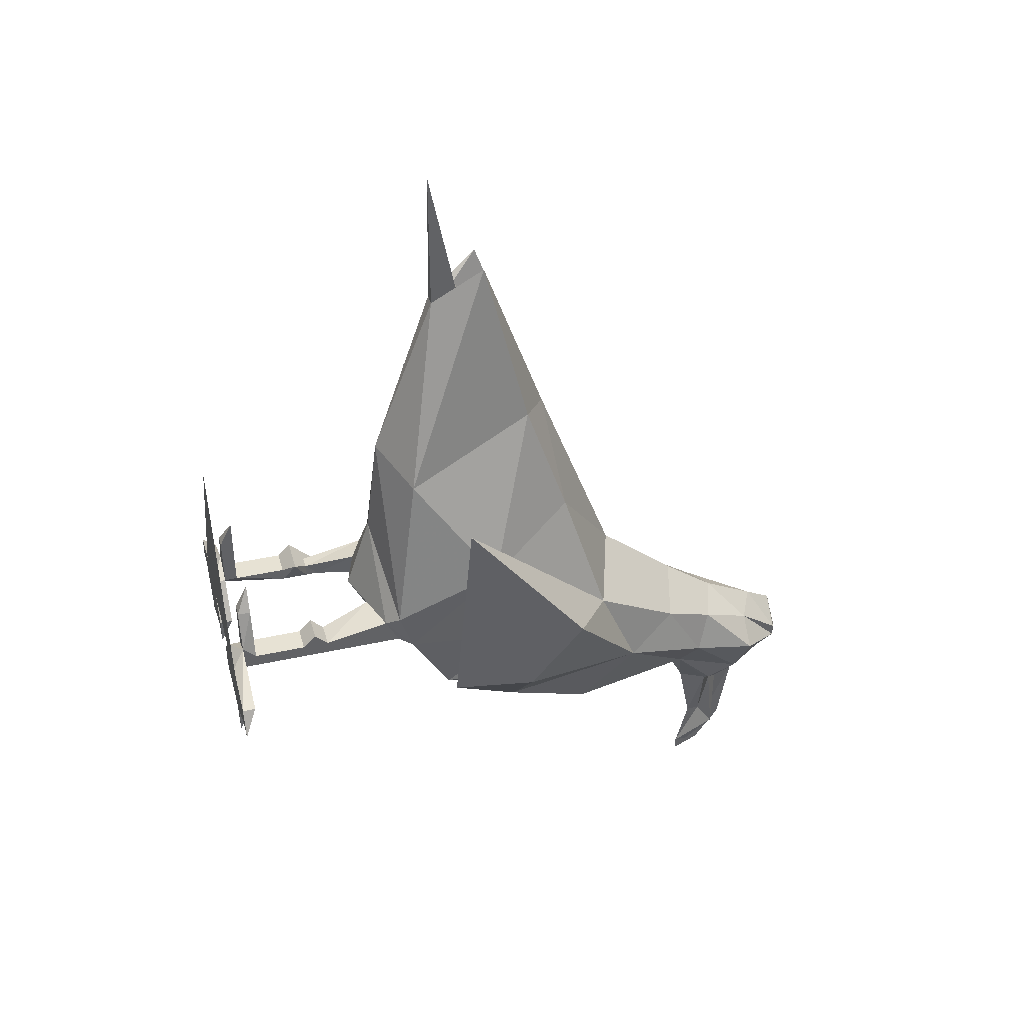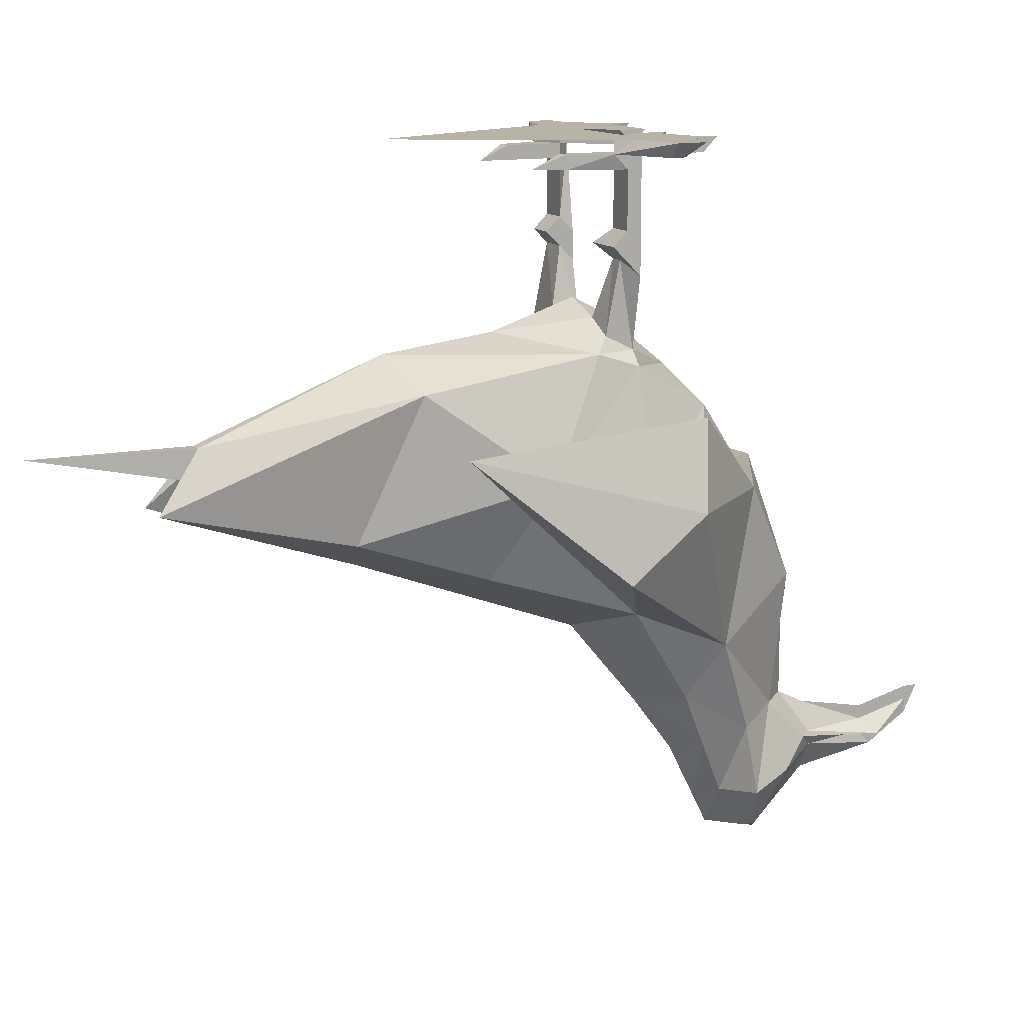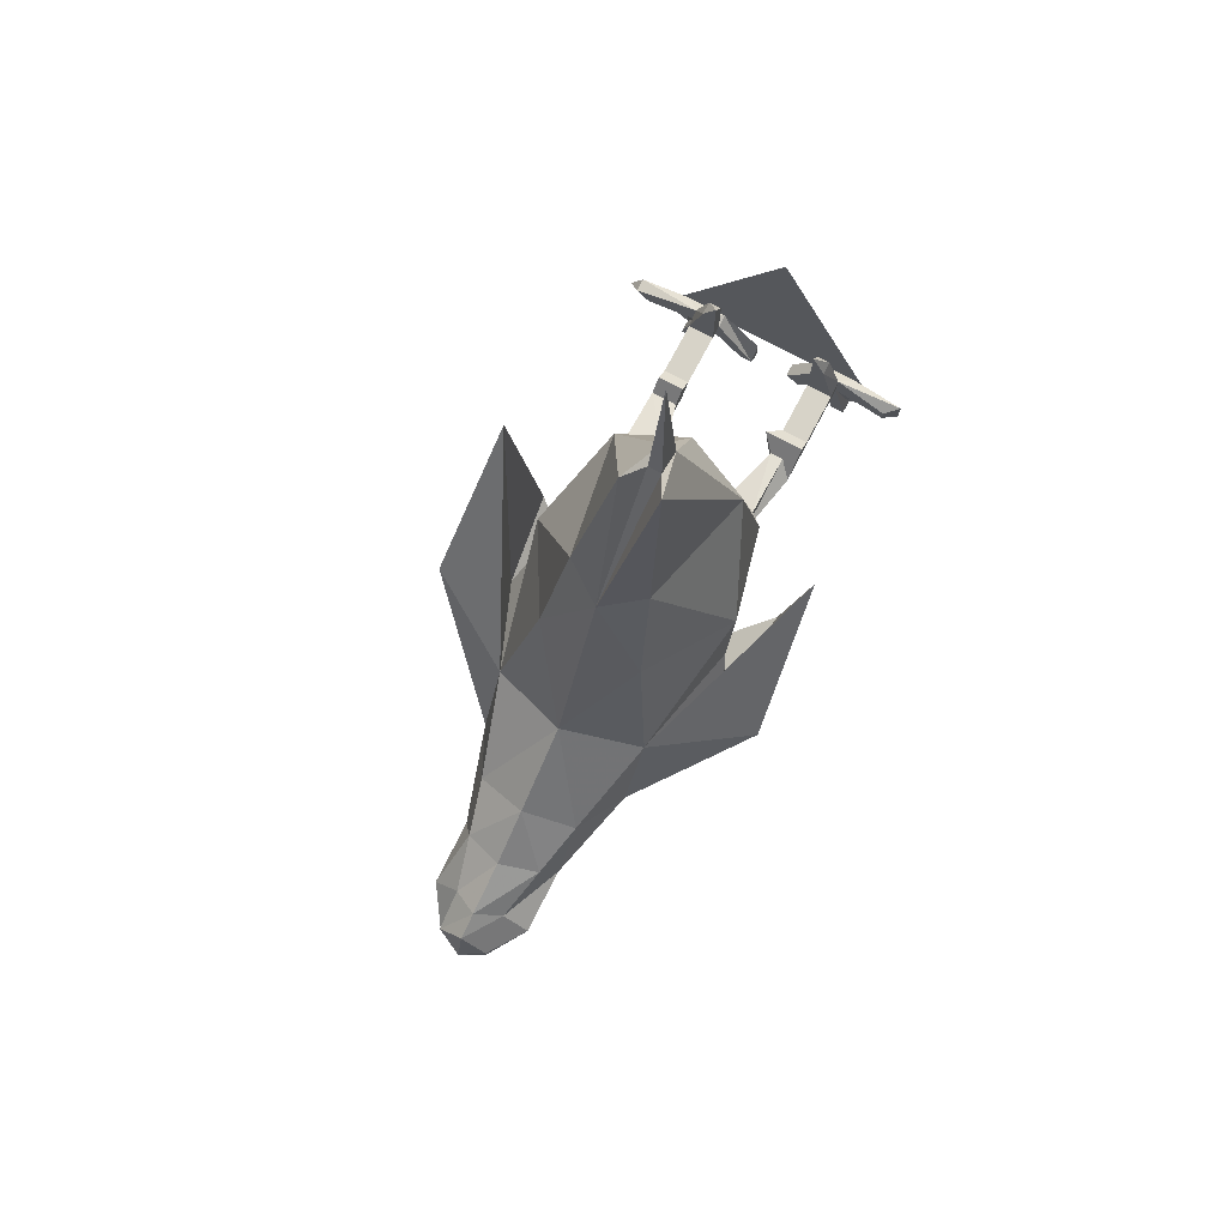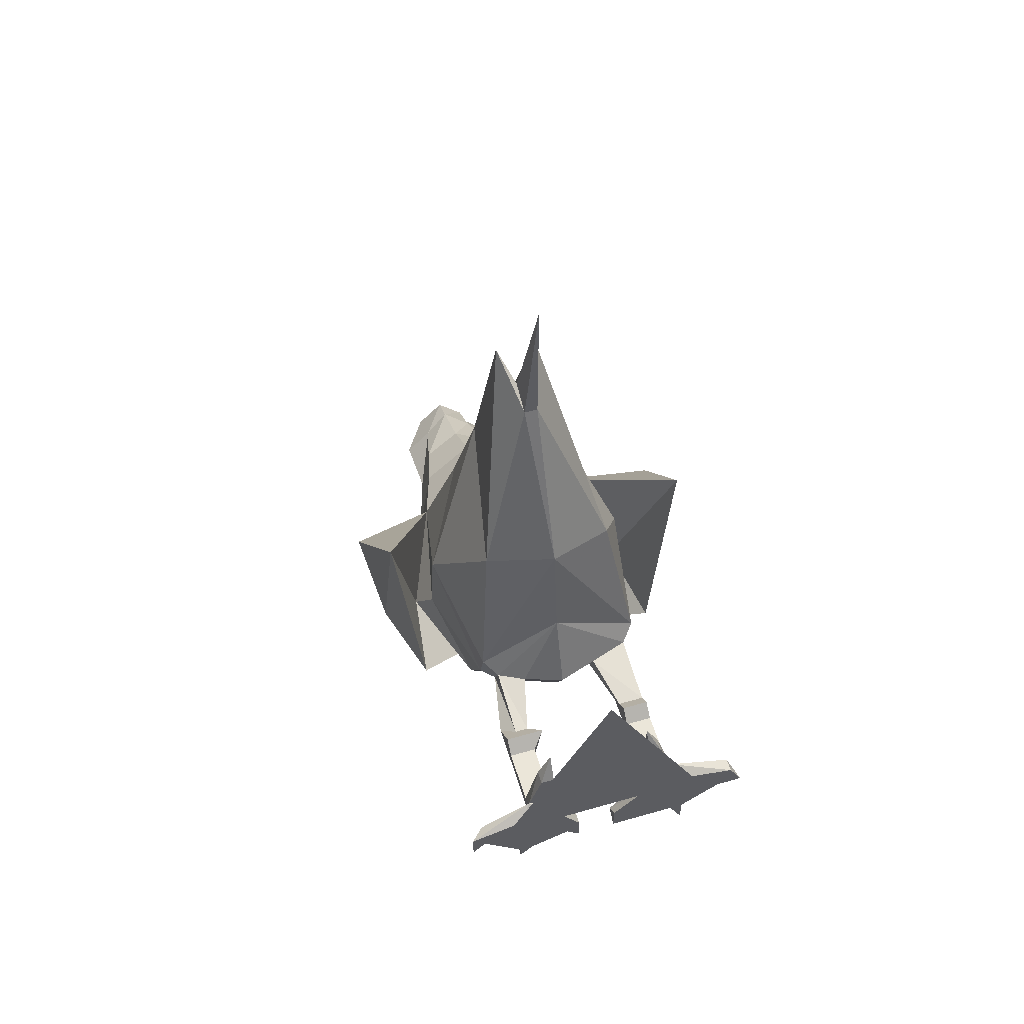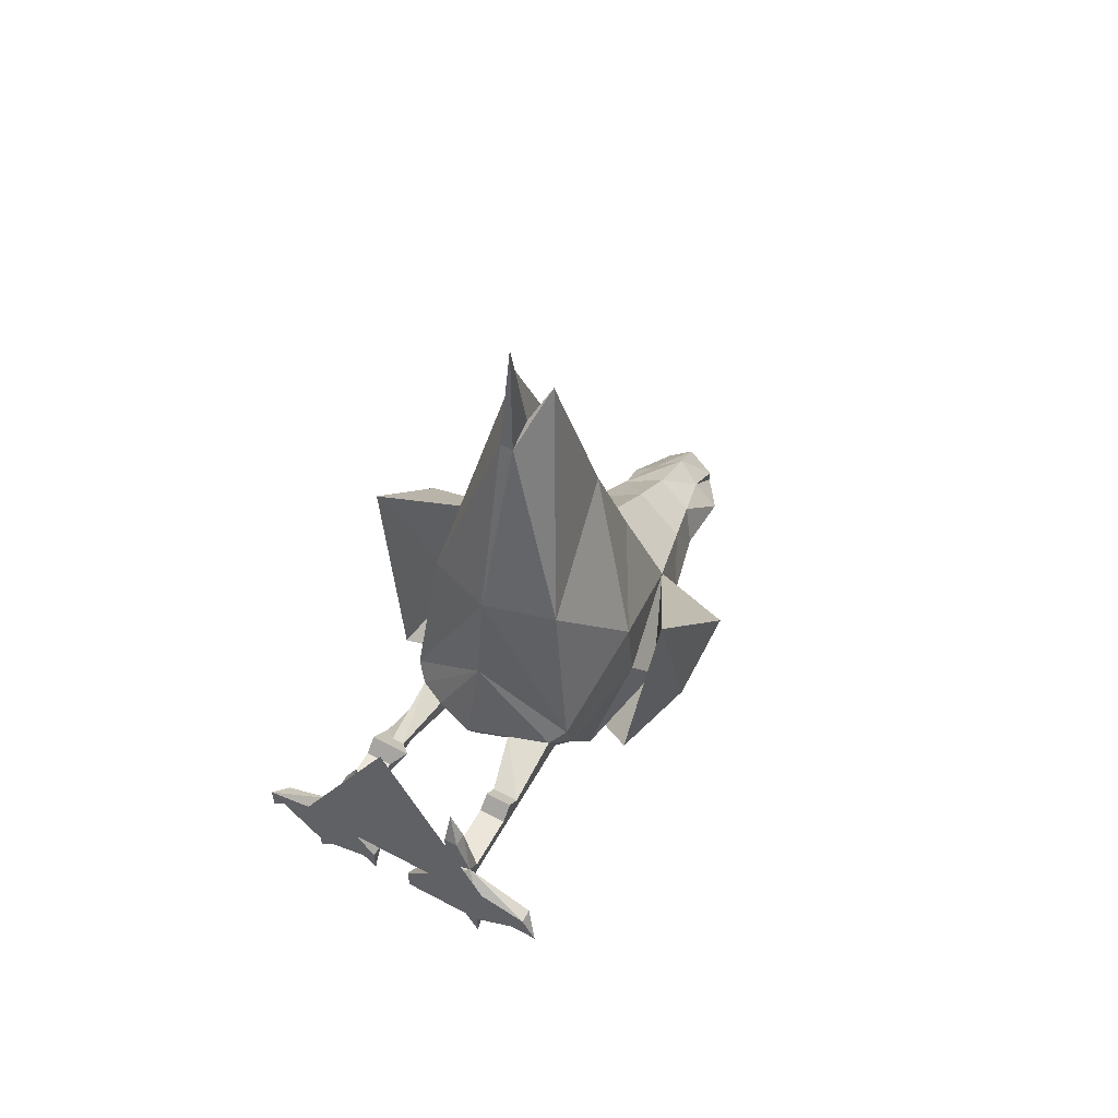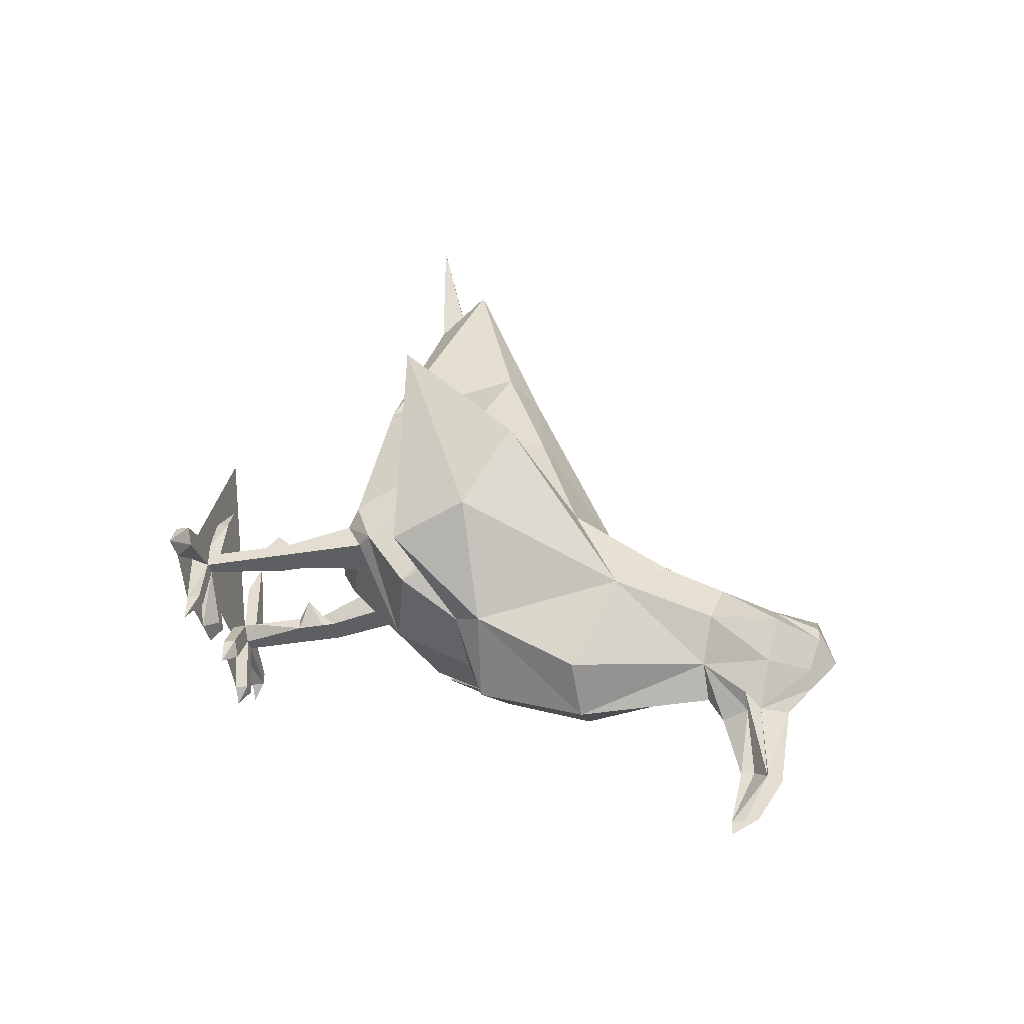
<metadata>
{"format":"obj","ext":"obj","renderer":"f3d","projection":"perspective","resolution":1024,"background":"white","views":[{"elev":39.9,"azim":-105.2,"up":"+Z"},{"elev":12.8,"azim":64.9,"up":"+Y"},{"elev":77.1,"azim":28.0,"up":"+Z"},{"elev":55.5,"azim":163.1,"up":"+Z"},{"elev":57.2,"azim":-151.1,"up":"+Z"},{"elev":-39.8,"azim":-78.4,"up":"+Z"}]}
</metadata>
<code>
v -0.09375 -0.1875 -0.01562
v -0.1016 -0.2188 0.03125
v -0.09375 -0.1484 0.1172
v -0.07812 -0.1406 -0.02344
v -0.04688 -0.1875 -0.07031
v -0.04688 -0.2734 -0.05469
v -0.04688 -0.25 0
v -0.07031 -0.1953 -0.02344
v -0.03906 -0.1719 -0.0625
v 0 -0.1797 -0.09375
v 0 -0.2422 -0.1172
v -0.03125 -0.2422 -0.1016
v -0.01562 -0.3203 -0.1016
v -0.03125 -0.3281 -0.07812
v -0.03125 -0.3047 -0.03906
v 0 -0.2656 0.01562
v -0.03125 -0.2266 0.07812
v -0.0625 -0.1719 0.05469
v -0.0625 -0.1797 0
v -0.05469 -0.1406 -0.03906
v 0 -0.1719 -0.07031
v 0.03906 -0.1719 -0.0625
v 0.04688 -0.1875 -0.07031
v 0.03125 -0.2422 -0.1016
v 0.01562 -0.3203 -0.1016
v 0 -0.3203 -0.1172
v 0.07031 -0.1953 -0.02344
v 0.09375 -0.1484 0.1172
v 0.07812 -0.1406 -0.02344
v 0.04688 -0.1406 -0.03906
v 0.0625 -0.1797 0
v 0.04688 -0.25 0
v 0.1016 -0.2188 0.03125
v 0.09375 -0.1875 -0.01562
v 0.04688 -0.2734 -0.05469
v 0.03125 -0.3281 -0.07812
v 0.03125 -0.3672 -0.08594
v 0.02344 -0.3594 -0.1094
v 0.01562 -0.3438 -0.125
v 0.007812 -0.3438 -0.1328
v 0 -0.3281 -0.1328
v -0.007812 -0.3438 -0.1328
v -0.01562 -0.3438 -0.125
v -0.02344 -0.3594 -0.1094
v -0.03125 -0.3672 -0.08594
v -0.02344 -0.3359 -0.05469
v 0 -0.3125 -0.02344
v 0.03125 -0.3047 -0.03906
v 0.03125 -0.2266 0.07812
v 0 -0.2422 0.07812
v 0 -0.2188 0.1406
v -0.02344 -0.2031 0.1484
v -0.03906 -0.125 0.1172
v -0.05469 -0.1094 0.02344
v -0.05469 -0.1172 0
v 0 -0.125 -0.03906
v -0.05469 0 0
v -0.07812 0 -0.01562
v -0.05469 0 -0.03125
v -0.04688 -0.007812 0
v -0.07812 -0.007812 -0.007812
v -0.05469 0 0.007812
v -0.03906 0 0
v -0.04688 0 -0.03125
v -0.05469 0 -0.04688
v -0.05469 -0.007812 -0.03125
v -0.03906 -0.007812 0
v -0.03125 -0.05469 0
v -0.04688 -0.04688 0
v -0.04688 -0.04688 0.007812
v -0.04688 -0.01562 0.007812
v -0.04688 -0.007812 0.01562
v -0.08594 -0.007812 0
v -0.09375 0 -0.01562
v -0.08594 0 0
v -0.03125 0 0.007812
v -0.007812 0 -0.01562
v -0.02344 0 -0.03125
v -0.04688 -0.007812 -0.03125
v -0.03125 -0.01562 0.03906
v -0.03906 -0.01562 0.03906
v -0.03125 -0.01562 0.007812
v -0.03125 -0.007812 0.03906
v -0.03125 -0.01562 0.05469
v -0.03906 -0.007812 0.03906
v -0.03125 -0.007812 0.007812
v -0.007812 -0.007812 -0.02344
v -0.007812 0 -0.03125
v -0.01562 -0.007812 -0.02344
v -0.03125 -0.04688 0.007812
v -0.03125 -0.0625 0
v -0.04688 -0.0625 0
v -0.04688 -0.05469 0.01562
v -0.03125 -0.05469 0.01562
v 0 -0.3359 -0.2031
v 0 -0.3281 -0.2109
v 0 -0.3281 -0.2031
v 0 -0.3438 -0.2031
v 0.007812 -0.3516 -0.1797
v 0 -0.3516 -0.1719
v 0 -0.3594 -0.1797
v -0.007812 -0.3516 -0.1797
v 0 -0.3438 -0.1719
v 0.007812 -0.3516 -0.1328
v 0 -0.3672 -0.1328
v -0.007812 -0.3516 -0.1328
v 0 -0.3359 -0.1719
v 0.007812 -0.3828 -0.1094
v 0 -0.3828 -0.1172
v -0.007812 -0.3828 -0.1094
v 0 -0.3438 -0.04688
v -0.01562 -0.3672 -0.07031
v 0 -0.375 -0.0625
v 0.02344 -0.3359 -0.05469
v 0.0625 -0.1719 0.05469
v 0.02344 -0.2031 0.1484
v 0.04688 -0.1094 0.02344
v 0 -0.1016 0.0625
v 0 -0.1094 0.125
v 0.03906 -0.125 0.1172
v 0.04688 -0.1172 0
v 0.03906 -0.1094 0
v 0.03906 -0.1016 0.01562
v 0.02344 -0.09375 0.01562
v 0 -0.08594 0.01562
v -0.02344 -0.09375 0.01562
v -0.04688 -0.1016 0.01562
v 0 -0.1484 0.2266
v 0.007812 -0.1484 0.2266
v 0.01562 -0.1797 0.25
v 0.02344 -0.1016 0
v 0.04688 -0.07031 0
v 0.03906 -0.0625 0.007812
v 0.03125 -0.0625 0.007812
v 0.03125 -0.07031 0
v 0 -0.09375 0
v -0.02344 -0.1016 0
v -0.03125 -0.0625 0.007812
v -0.04688 -0.0625 0.007812
v -0.04688 -0.07031 0
v -0.04688 -0.1094 0
v -0.03125 -0.07031 0
v 0.007812 -0.1641 0.2344
v 0 -0.1641 0.2344
v -0.007812 -0.1797 0.25
v 0 -0.1484 0.3125
v 0.03906 -0.007812 0
v 0.04688 -0.007812 0
v 0.04688 -0.04688 0
v 0.03125 -0.04688 0
v 0.03125 -0.01562 0.007812
v 0.03125 -0.007812 0.007812
v 0.02344 -0.007812 -0.02344
v 0.02344 0 -0.02344
v 0.03906 0 0
v 0.04688 -0.007812 -0.03125
v 0.05469 -0.007812 -0.03125
v 0.05469 0 -0.03125
v 0.05469 0 0
v 0.07812 -0.007812 -0.007812
v 0.07812 -0.007812 0
v 0.04688 -0.007812 0.01562
v 0.04688 -0.01562 0.007812
v 0.04688 -0.04688 0.007812
v 0.04688 -0.0625 0
v 0.03125 -0.0625 0
v 0.02344 -0.05469 0.01562
v 0.03125 -0.04688 0.007812
v 0.03125 -0.01562 0.03125
v 0.03125 -0.007812 0.03906
v 0.03906 -0.007812 0.03906
v 0.03125 0 0.007812
v 0.01562 -0.007812 -0.01562
v 0.01562 0 -0.03125
v 0.01562 0 -0.01562
v 0.05469 0 0.007812
v 0.04688 0 -0.03125
v 0.05469 0 -0.03906
v 0.04688 -0.05469 0.01562
v 0.08594 0 0
v 0.07812 0 -0.007812
v 0.08594 0 -0.01562
v 0.03906 -0.01562 0.03906
v 0.03125 -0.01562 0.05469
v 0 0 0.125
v 0.0625 0 0
v -0.0625 0 0
v -0.01562 -0.3906 -0.09375
v 0 -0.3984 -0.1016
v -0.01562 -0.3906 -0.08594
v 0 -0.3906 -0.07031
v 0.01562 -0.3906 -0.08594
v 0.01562 -0.3672 -0.07031
v 0.01562 -0.3906 -0.09375
f 1 2 3
f 1 3 4
f 1 4 5
f 1 5 6
f 1 6 2
f 2 6 7
f 2 7 3
f 3 7 8
f 3 8 4
f 4 8 9
f 4 9 5
f 185 186 187
f 5 9 10
f 5 10 11
f 5 11 12
f 5 12 6
f 6 15 7
f 7 15 16
f 9 21 10
f 10 21 22
f 10 22 23
f 10 23 11
f 11 23 24
f 23 35 24
f 15 47 16
f 16 47 48
f 16 48 32
f 48 35 32
f 6 12 13
f 6 13 14
f 6 14 15
f 11 24 25
f 11 25 26
f 11 26 13
f 11 13 12
f 24 35 25
f 25 35 36
f 14 46 15
f 15 46 47
f 111 47 46
f 111 114 47
f 47 114 48
f 48 114 36
f 48 36 35
f 7 16 17
f 7 17 18
f 7 18 19
f 7 19 8
f 8 19 20
f 8 20 9
f 9 20 21
f 27 22 30
f 27 30 31
f 27 31 32
f 16 32 49
f 16 49 50
f 16 50 17
f 20 56 21
f 21 56 30
f 21 30 22
f 32 31 115
f 32 115 49
f 27 28 29
f 27 29 22
f 27 32 28
f 28 32 33
f 28 33 34
f 28 34 29
f 29 34 23
f 29 23 22
f 23 34 35
f 33 32 35
f 33 35 34
f 25 36 37
f 25 37 38
f 25 38 39
f 25 39 40
f 25 40 26
f 26 40 41
f 26 41 13
f 13 41 42
f 13 42 43
f 13 43 44
f 13 44 14
f 14 44 45
f 14 45 46
f 105 104 108
f 105 108 109
f 105 109 106
f 106 109 110
f 106 44 43
f 111 46 112
f 111 112 113
f 111 113 114
f 38 104 39
f 188 110 189
f 188 189 190
f 188 190 112
f 188 112 45
f 188 45 110
f 110 45 44
f 191 190 189
f 191 189 192
f 191 192 193
f 191 193 113
f 191 113 190
f 190 113 112
f 194 192 189
f 194 189 108
f 194 108 38
f 194 38 37
f 194 37 192
f 192 37 193
f 193 37 36
f 193 36 114
f 193 114 113
f 110 109 189
f 189 109 108
f 45 112 46
f 17 50 51
f 17 51 52
f 17 52 18
f 18 52 53
f 18 53 54
f 49 115 116
f 49 116 51
f 49 51 50
f 117 118 119
f 117 119 120
f 117 120 115
f 118 54 119
f 119 54 53
f 120 116 115
f 18 54 55
f 18 55 19
f 19 55 20
f 20 55 56
f 117 115 121
f 117 121 122
f 117 122 123
f 117 123 118
f 118 123 124
f 118 124 125
f 118 125 126
f 118 126 127
f 118 127 54
f 115 31 121
f 121 31 30
f 121 30 56
f 121 56 122
f 122 56 131
f 124 131 136
f 124 136 125
f 125 136 126
f 126 136 137
f 127 141 55
f 127 55 54
f 56 137 136
f 56 136 131
f 55 141 56
f 56 141 137
f 57 58 59
f 57 59 60
f 57 60 61
f 57 61 58
f 57 58 62
f 57 62 63
f 57 63 64
f 57 64 59
f 59 64 65
f 59 65 66
f 59 66 60
f 60 66 67
f 60 67 68
f 60 68 69
f 60 69 70
f 60 70 71
f 60 71 72
f 60 72 73
f 60 73 61
f 61 73 74
f 61 74 58
f 58 74 75
f 58 75 62
f 62 75 72
f 62 72 76
f 62 76 63
f 63 76 77
f 63 77 78
f 63 78 67
f 63 67 79
f 63 79 64
f 63 64 78
f 80 81 71
f 80 71 82
f 80 82 83
f 80 83 84
f 80 84 81
f 81 84 85
f 81 85 72
f 81 72 71
f 85 83 86
f 85 86 72
f 72 86 76
f 76 86 87
f 76 87 77
f 77 87 88
f 77 88 78
f 78 88 89
f 78 89 67
f 67 89 86
f 67 86 82
f 67 82 90
f 67 90 68
f 68 90 91
f 68 91 92
f 68 92 69
f 69 92 93
f 69 93 70
f 70 93 94
f 70 94 90
f 70 90 82
f 70 82 71
f 82 86 83
f 83 85 84
f 66 79 67
f 79 66 65
f 79 65 64
f 73 75 74
f 75 73 72
f 89 87 86
f 87 89 88
f 95 96 97
f 95 97 96
f 95 96 98
f 95 98 96
f 98 95 99
f 98 99 100
f 98 100 101
f 98 101 100
f 98 100 95
f 95 100 102
f 95 102 97
f 95 97 103
f 95 103 99
f 99 103 40
f 99 40 39
f 99 39 100
f 100 39 104
f 100 104 101
f 100 101 105
f 100 105 106
f 100 106 102
f 102 106 43
f 102 43 103
f 102 103 97
f 97 103 107
f 97 107 103
f 103 107 41
f 103 41 40
f 104 105 101
f 43 42 103
f 103 42 107
f 107 42 41
f 122 131 132
f 122 132 133
f 122 133 123
f 123 133 134
f 123 134 124
f 124 134 135
f 124 135 131
f 126 137 138
f 126 138 139
f 126 139 127
f 127 139 140
f 127 140 141
f 137 141 142
f 137 142 138
f 138 142 94
f 138 94 93
f 138 93 139
f 139 93 92
f 139 92 140
f 140 92 91
f 140 91 142
f 140 142 141
f 147 148 149
f 147 149 150
f 147 150 151
f 147 151 152
f 147 152 153
f 147 153 154
f 147 154 155
f 147 155 156
f 147 156 157
f 147 157 148
f 148 157 158
f 148 158 159
f 148 159 160
f 148 160 161
f 148 161 162
f 148 162 163
f 148 163 149
f 149 163 164
f 149 164 165
f 149 165 166
f 149 166 150
f 150 166 167
f 150 167 168
f 150 168 151
f 151 168 164
f 151 164 163
f 151 163 169
f 151 169 170
f 151 170 152
f 152 170 171
f 152 171 162
f 152 162 172
f 152 172 173
f 152 173 153
f 153 173 174
f 153 174 154
f 154 174 175
f 154 175 155
f 155 175 172
f 155 172 176
f 155 176 159
f 155 159 177
f 155 177 156
f 156 177 178
f 156 178 157
f 157 178 158
f 158 178 177
f 158 177 159
f 166 135 134
f 166 134 167
f 167 134 133
f 167 133 179
f 167 179 168
f 168 179 164
f 164 179 165
f 165 179 132
f 165 132 135
f 165 135 166
f 179 133 132
f 131 135 132
f 142 91 94
f 94 91 90
f 162 176 172
f 176 162 180
f 176 180 181
f 176 181 159
f 159 181 160
f 160 181 182
f 160 182 161
f 161 182 180
f 161 180 162
f 172 175 173
f 173 175 174
f 180 182 181
f 162 171 183
f 162 183 163
f 163 183 169
f 169 183 184
f 169 184 170
f 170 184 171
f 171 184 183
f 159 158 181
f 155 154 177
f 106 110 44
f 38 108 104
f 119 53 128
f 119 128 129
f 119 129 120
f 120 129 130
f 120 130 116
f 51 143 144
f 51 144 145
f 51 145 52
f 52 145 53
f 53 145 128
f 128 145 144
f 129 143 130
f 130 143 51
f 130 51 116
f 128 144 146
f 128 146 129
f 129 146 143
f 146 144 143

</code>
